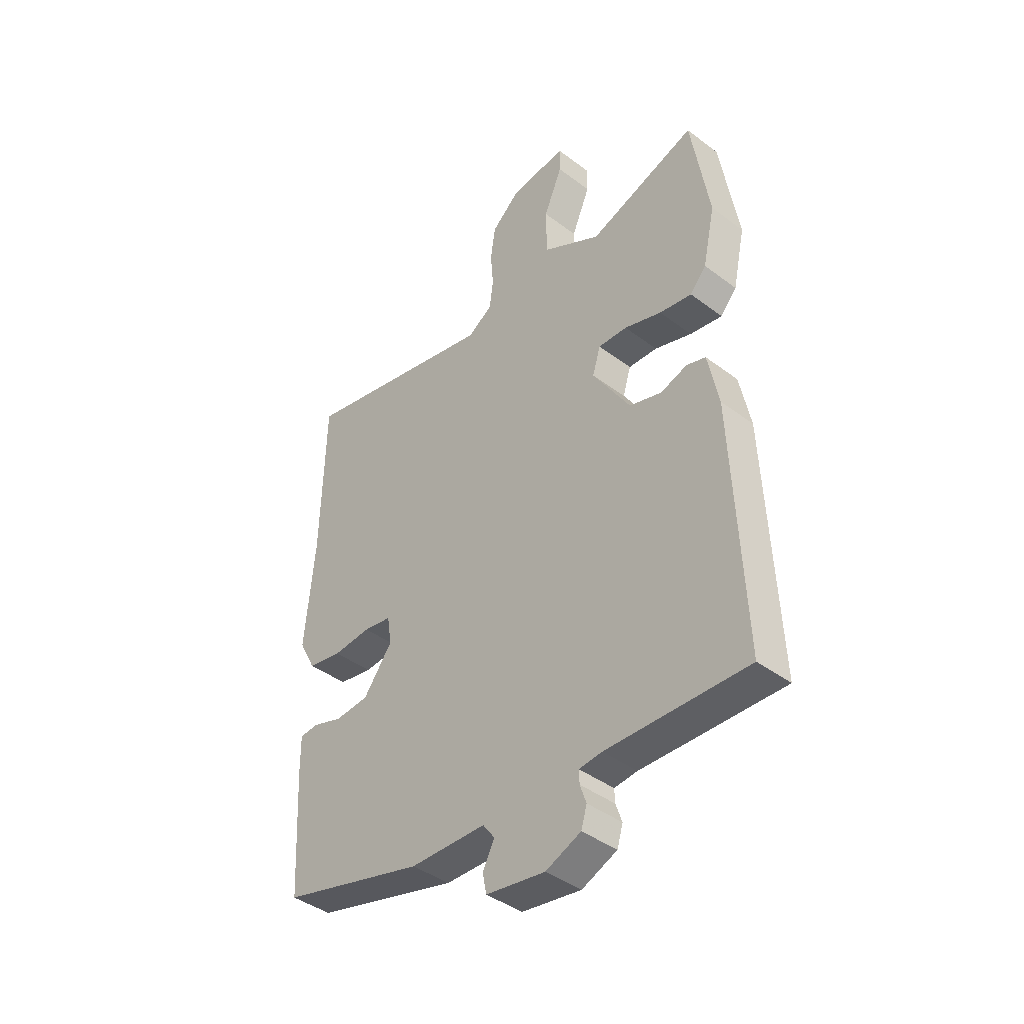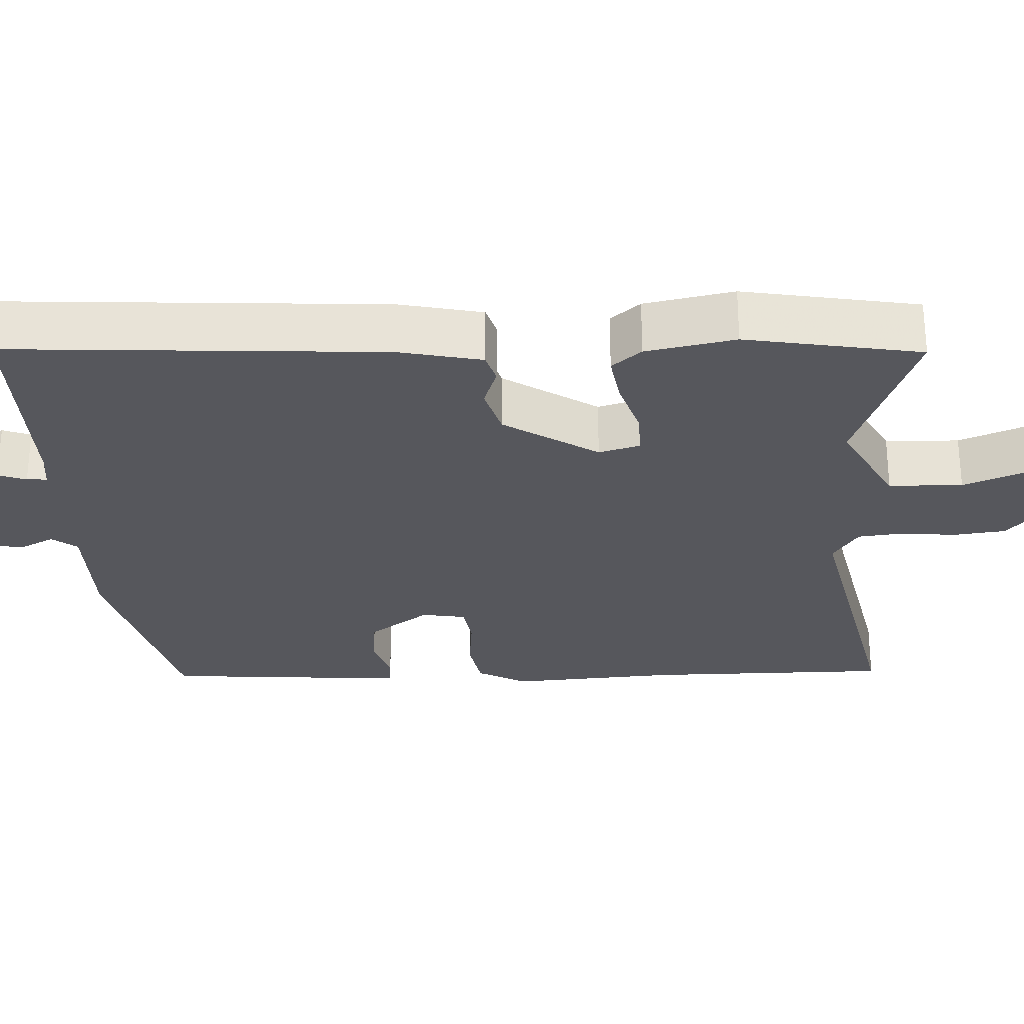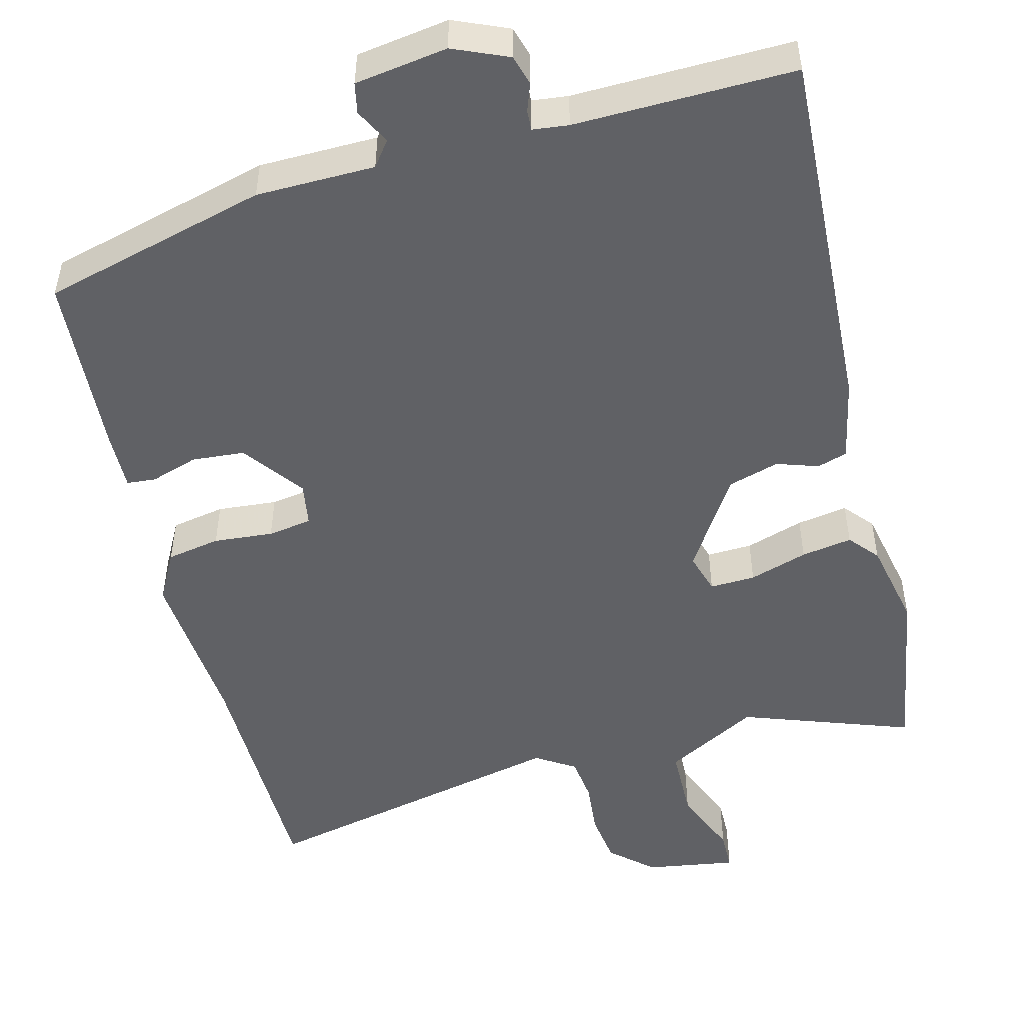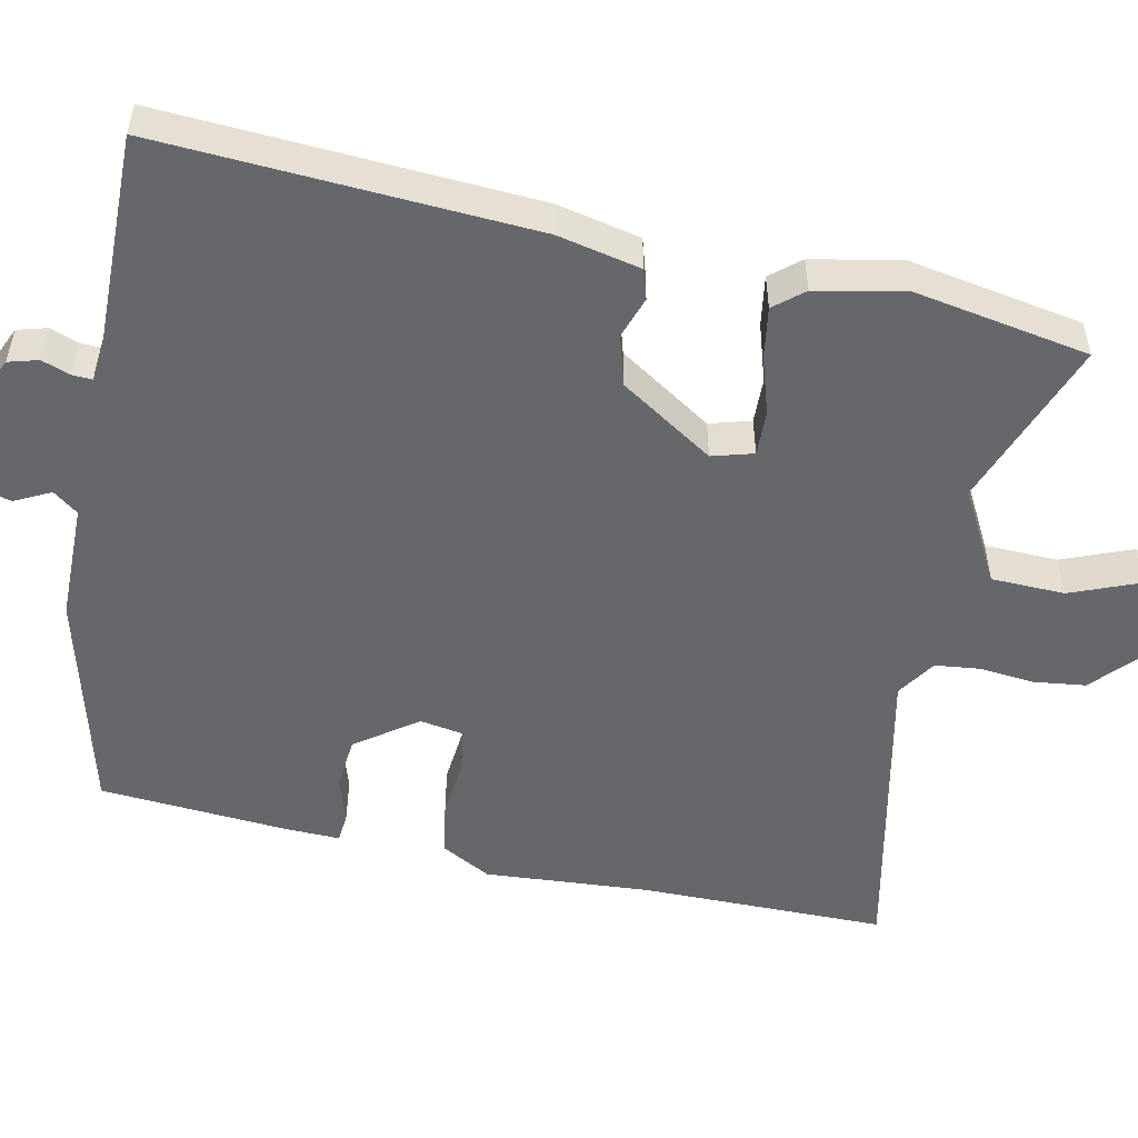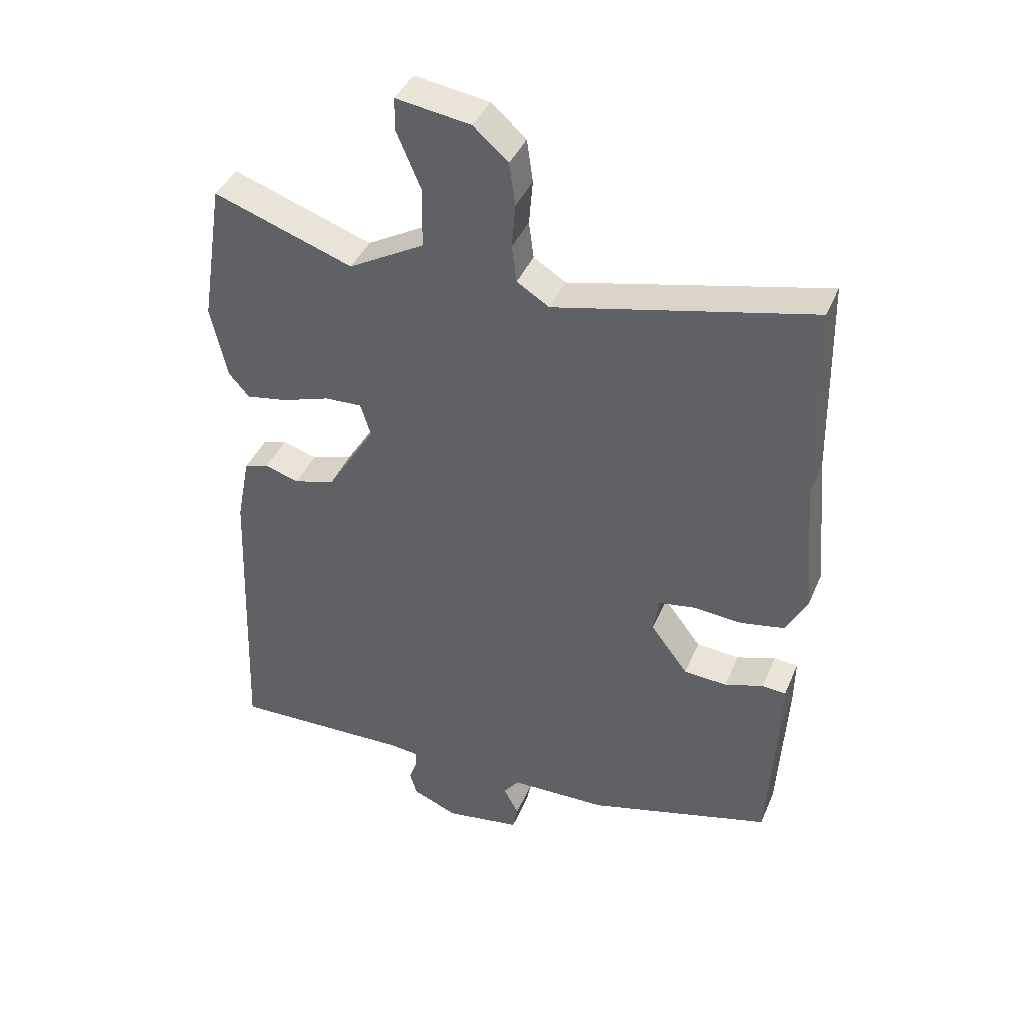
<metadata>
{"format":"obj","ext":"obj","renderer":"f3d","projection":"perspective","resolution":1024,"background":"white","views":[{"elev":-41.8,"azim":-132.2,"up":"+Z"},{"elev":-27.5,"azim":-88.5,"up":"+Y"},{"elev":-49.8,"azim":-166.2,"up":"+Y"},{"elev":-52.0,"azim":-103.0,"up":"+Y"},{"elev":40.9,"azim":21.8,"up":"+Z"}]}
</metadata>
<code>
v 0.488 0.07 -0.446
v 0.186 0.07 -0.529
v 0.027 0.07 -0.533
v 0.002 0.07 -0.567
v 0.027 0.07 -0.614
v 0.019 0.07 -0.655
v -0.105 0.07 -0.675
v -0.179 0.07 -0.644
v -0.191 0.07 -0.604
v -0.178 0.07 -0.566
v -0.177 0.07 -0.539
v -0.225 0.07 -0.534
v -0.519 0.07 -0.543
v -0.499 0.07 -0.043
v -0.477 0.07 0.069
v -0.437 0.07 0.082
v -0.381 0.07 0.064
v -0.313 0.07 0.085
v -0.234 0.07 0.212
v -0.251 0.07 0.267
v -0.312 0.07 0.264
v -0.39 0.07 0.238
v -0.458 0.07 0.226
v -0.492 0.07 0.265
v -0.518 0.07 0.384
v -0.481 0.07 0.619
v -0.253 0.07 0.54
v -0.129 0.07 0.61
v -0.128 0.07 0.709
v -0.167 0.07 0.801
v -0.167 0.07 0.855
v -0.045 0.07 0.837
v 0.012 0.07 0.787
v 0.022 0.07 0.717
v 0.016 0.07 0.644
v 0.024 0.07 0.583
v 0.077 0.07 0.55
v 0.497 0.07 0.648
v 0.504 0.07 0.318
v 0.524 0.07 0.094
v 0.489 0.07 0.027
v 0.417 0.07 0.013
v 0.337 0.07 0.019
v 0.278 0.07 0.009
v 0.269 0.07 -0.05
v 0.33 0.07 -0.131
v 0.401 0.07 -0.136
v 0.464 0.07 -0.115
v 0.503 0.07 -0.118
v 0.502 0.07 -0.195
v 0.488 0 -0.446
v 0.186 0 -0.529
v 0.027 0 -0.533
v 0.002 0 -0.567
v 0.027 0 -0.614
v 0.019 0 -0.655
v -0.105 0 -0.675
v -0.179 0 -0.644
v -0.191 0 -0.604
v -0.178 0 -0.566
v -0.177 0 -0.539
v -0.225 0 -0.534
v -0.519 0 -0.543
v -0.499 0 -0.043
v -0.477 0 0.069
v -0.437 0 0.082
v -0.381 0 0.064
v -0.313 0 0.085
v -0.234 0 0.212
v -0.251 0 0.267
v -0.312 0 0.264
v -0.39 0 0.238
v -0.458 0 0.226
v -0.492 0 0.265
v -0.518 0 0.384
v -0.481 0 0.619
v -0.253 0 0.54
v -0.129 0 0.61
v -0.128 0 0.709
v -0.167 0 0.801
v -0.167 0 0.855
v -0.045 0 0.837
v 0.012 0 0.787
v 0.022 0 0.717
v 0.016 0 0.644
v 0.024 0 0.583
v 0.077 0 0.55
v 0.497 0 0.648
v 0.504 0 0.318
v 0.524 0 0.094
v 0.489 0 0.027
v 0.417 0 0.013
v 0.337 0 0.019
v 0.278 0 0.009
v 0.269 0 -0.05
v 0.33 0 -0.131
v 0.401 0 -0.136
v 0.464 0 -0.115
v 0.503 0 -0.118
v 0.502 0 -0.195
f 1 2 3
f 50 1 3
f 49 50 3
f 48 49 3
f 47 48 3
f 46 47 3
f 45 46 3
f 44 45 3 4
f 41 42 43
f 40 41 43
f 39 40 43
f 39 43 44
f 38 39 44
f 37 38 44
f 36 37 44 4
f 33 34 35
f 32 33 35
f 31 32 35
f 30 31 35
f 29 30 35
f 35 36 4
f 29 35 4
f 28 29 4
f 25 26 27
f 24 25 27
f 23 24 27
f 22 23 27
f 21 22 27
f 20 21 27 28
f 19 20 28
f 15 16 17
f 14 15 17
f 13 14 17
f 12 13 17
f 11 12 17 18
f 8 9 10
f 7 8 10
f 6 7 10
f 5 6 10
f 4 5 10
f 4 10 11
f 19 28 4 11
f 11 18 19
f 53 52 51
f 53 51 100
f 53 100 99
f 53 99 98
f 53 98 97
f 53 97 96
f 53 96 95
f 54 53 95 94
f 93 92 91
f 93 91 90
f 93 90 89
f 94 93 89
f 94 89 88
f 94 88 87
f 54 94 87 86
f 85 84 83
f 85 83 82
f 85 82 81
f 85 81 80
f 85 80 79
f 54 86 85
f 54 85 79
f 54 79 78
f 77 76 75
f 77 75 74
f 77 74 73
f 77 73 72
f 77 72 71
f 78 77 71 70
f 78 70 69
f 67 66 65
f 67 65 64
f 67 64 63
f 67 63 62
f 68 67 62 61
f 60 59 58
f 60 58 57
f 60 57 56
f 60 56 55
f 60 55 54
f 61 60 54
f 61 54 78 69
f 69 68 61
f 1 51 52 2
f 2 52 53 3
f 3 53 54 4
f 4 54 55 5
f 5 55 56 6
f 6 56 57 7
f 7 57 58 8
f 8 58 59 9
f 9 59 60 10
f 10 60 61 11
f 11 61 62 12
f 12 62 63 13
f 13 63 64 14
f 14 64 65 15
f 15 65 66 16
f 16 66 67 17
f 17 67 68 18
f 18 68 69 19
f 19 69 70 20
f 20 70 71 21
f 21 71 72 22
f 22 72 73 23
f 23 73 74 24
f 24 74 75 25
f 25 75 76 26
f 26 76 77 27
f 27 77 78 28
f 28 78 79 29
f 29 79 80 30
f 30 80 81 31
f 31 81 82 32
f 32 82 83 33
f 33 83 84 34
f 34 84 85 35
f 35 85 86 36
f 36 86 87 37
f 37 87 88 38
f 38 88 89 39
f 39 89 90 40
f 40 90 91 41
f 41 91 92 42
f 42 92 93 43
f 43 93 94 44
f 44 94 95 45
f 45 95 96 46
f 46 96 97 47
f 47 97 98 48
f 48 98 99 49
f 49 99 100 50
f 50 100 51 1

</code>
